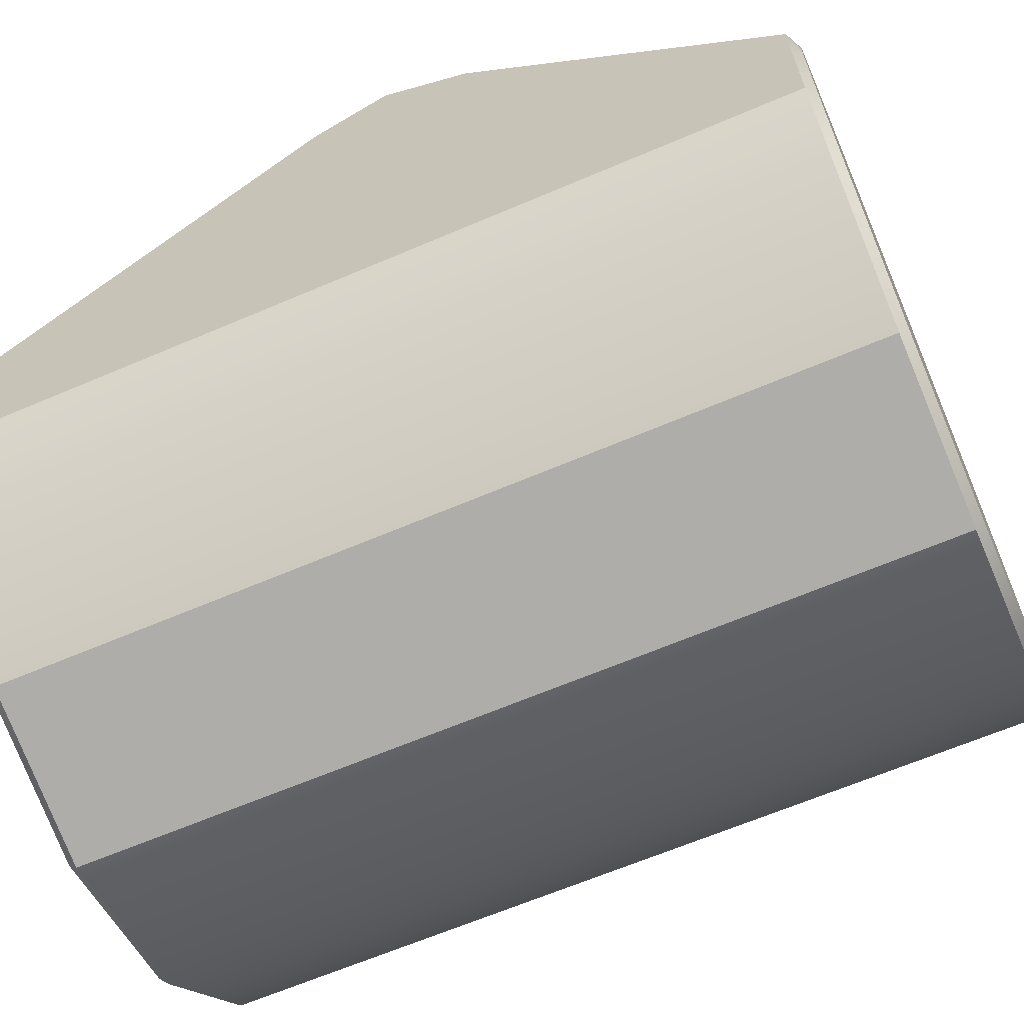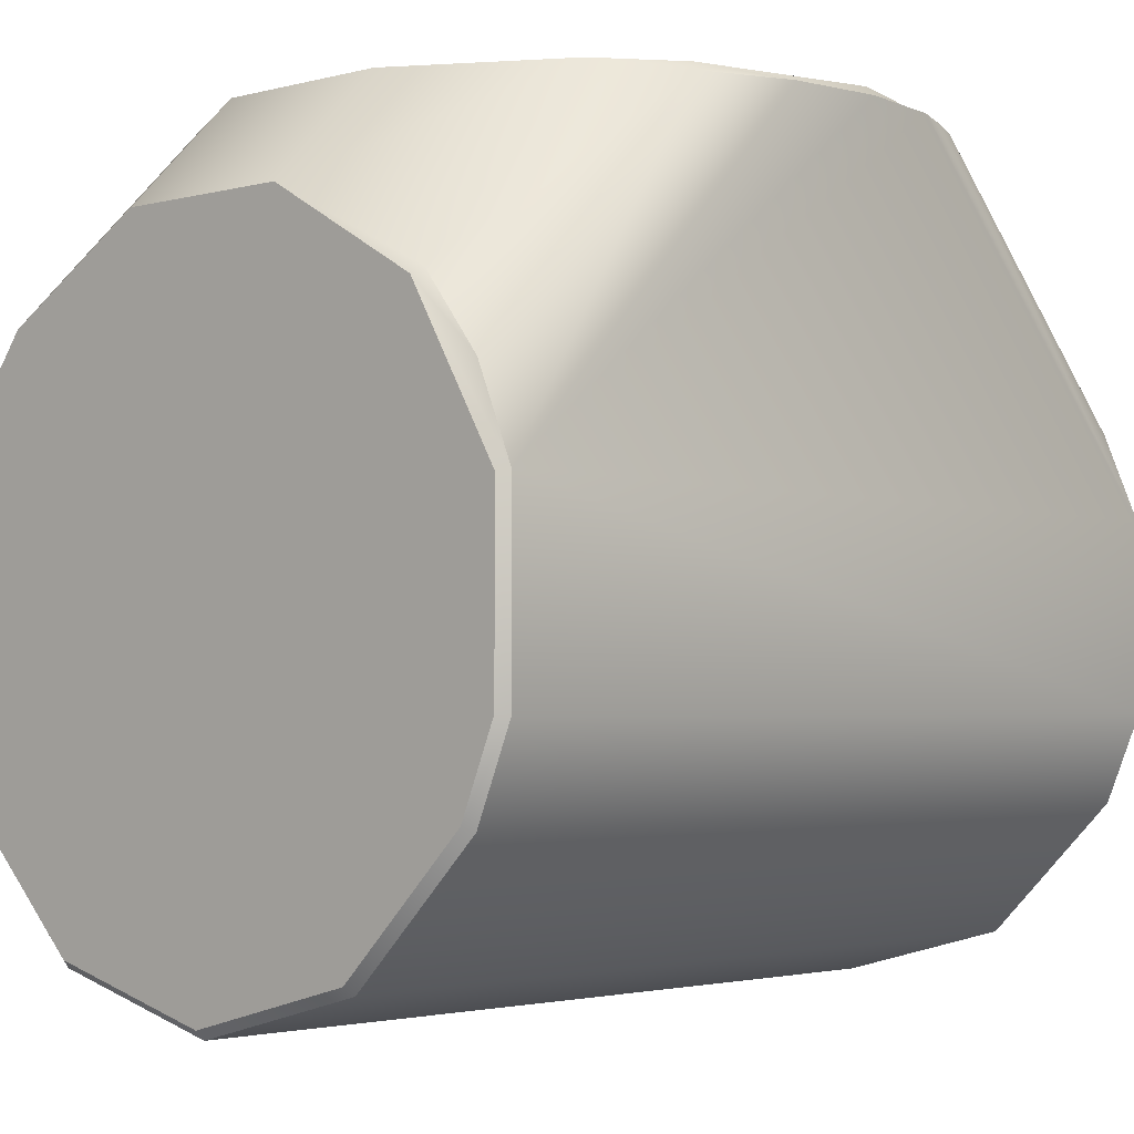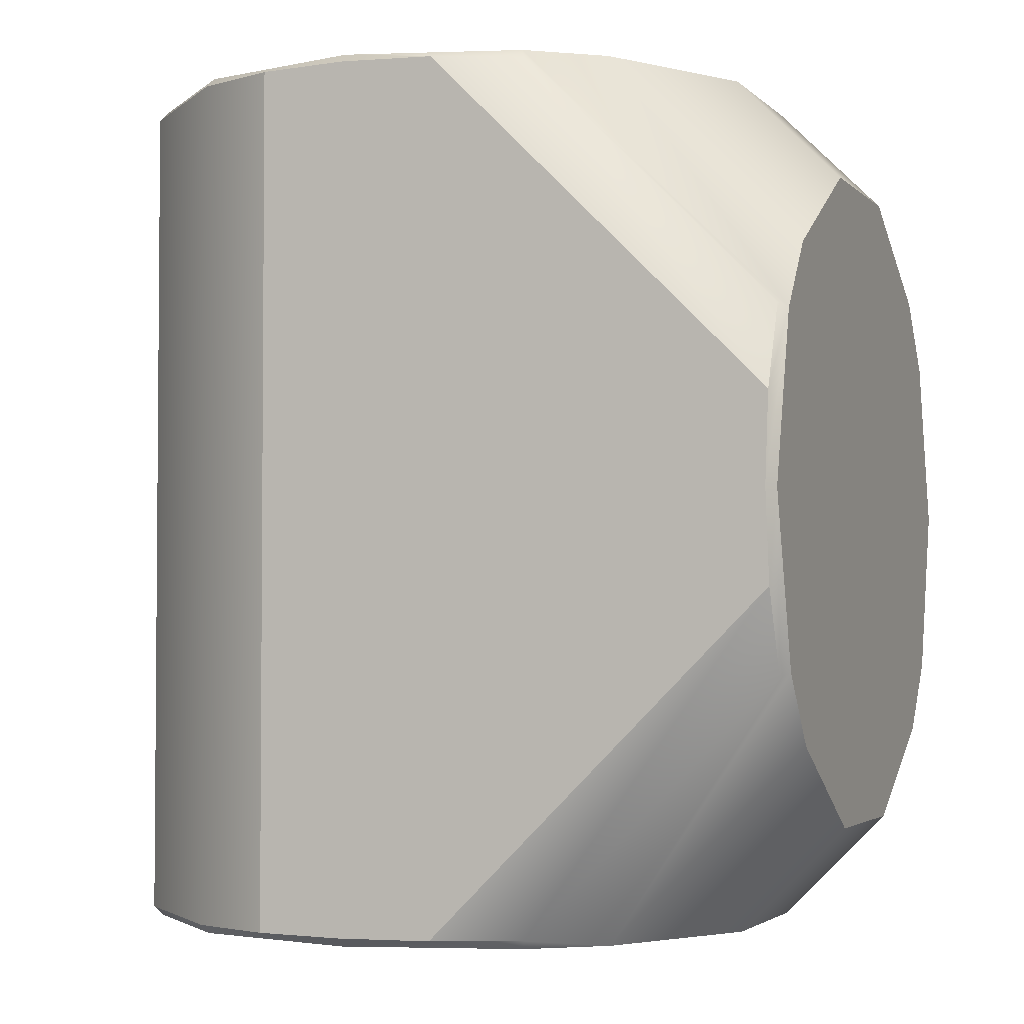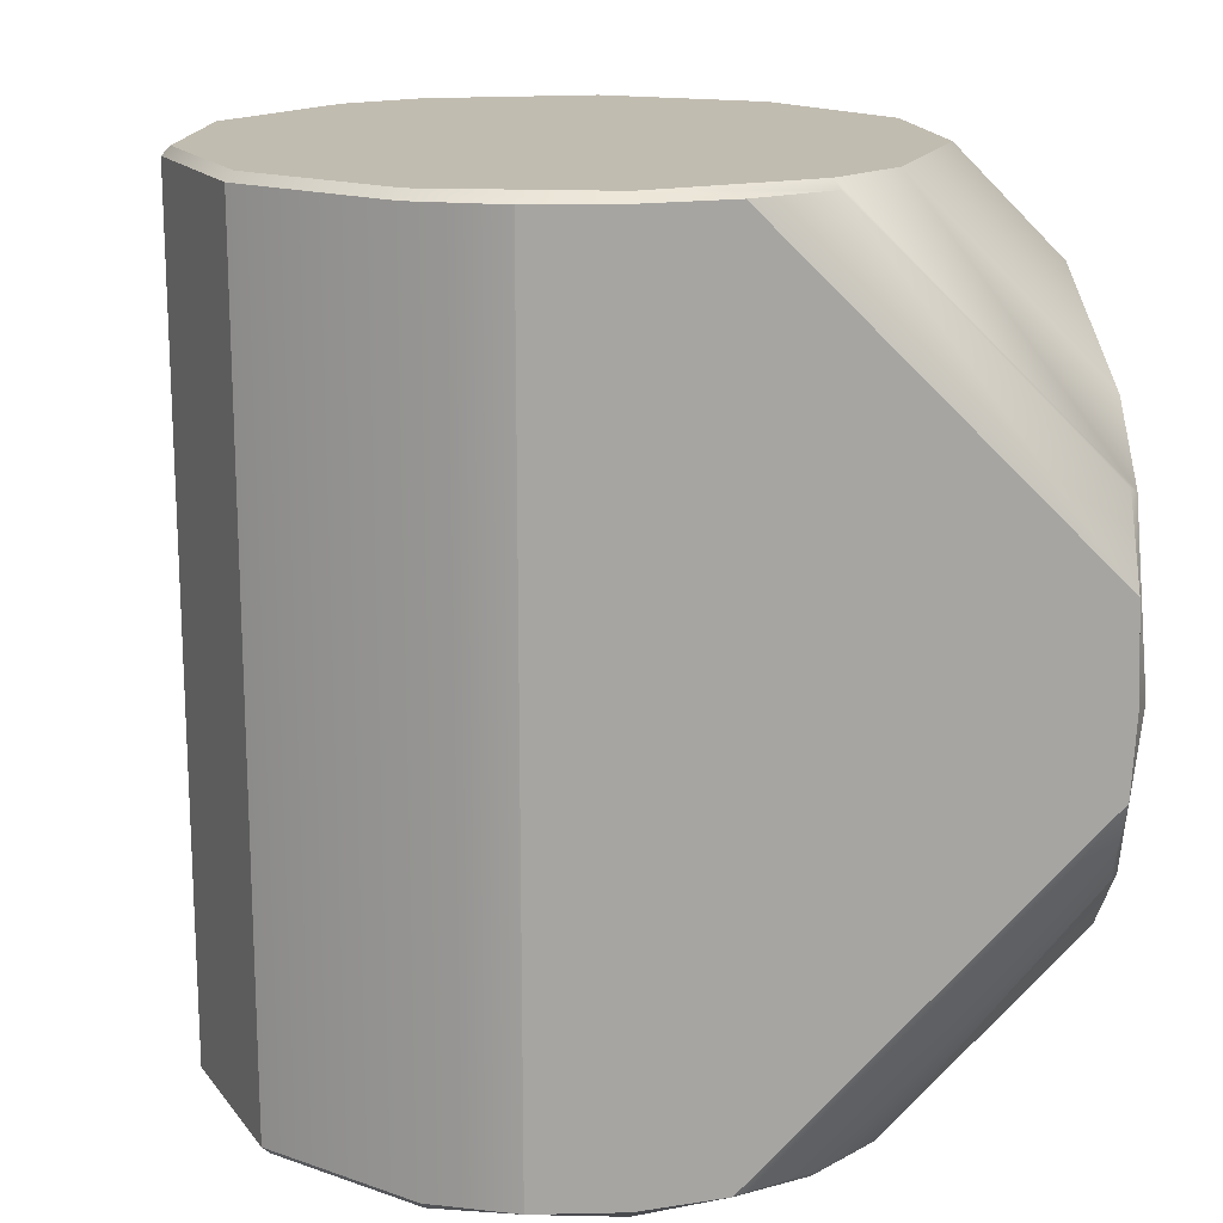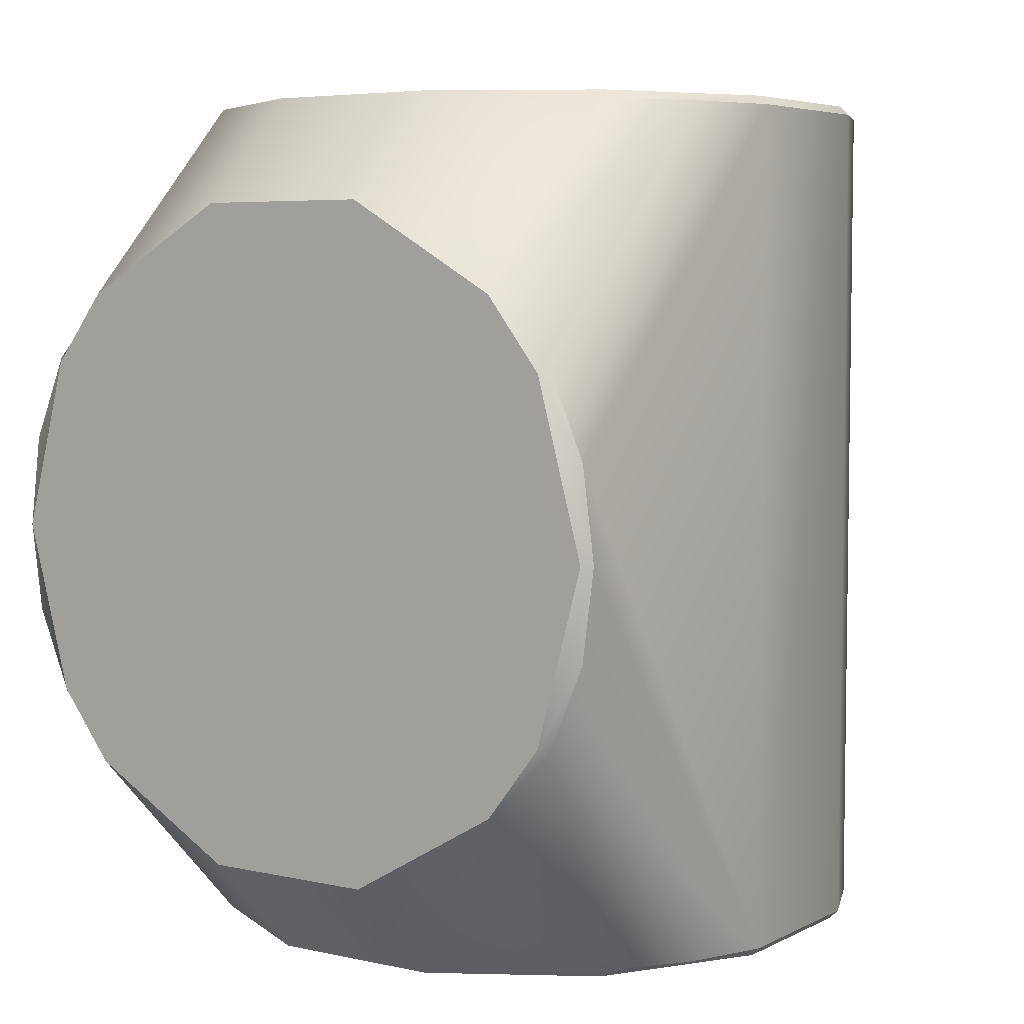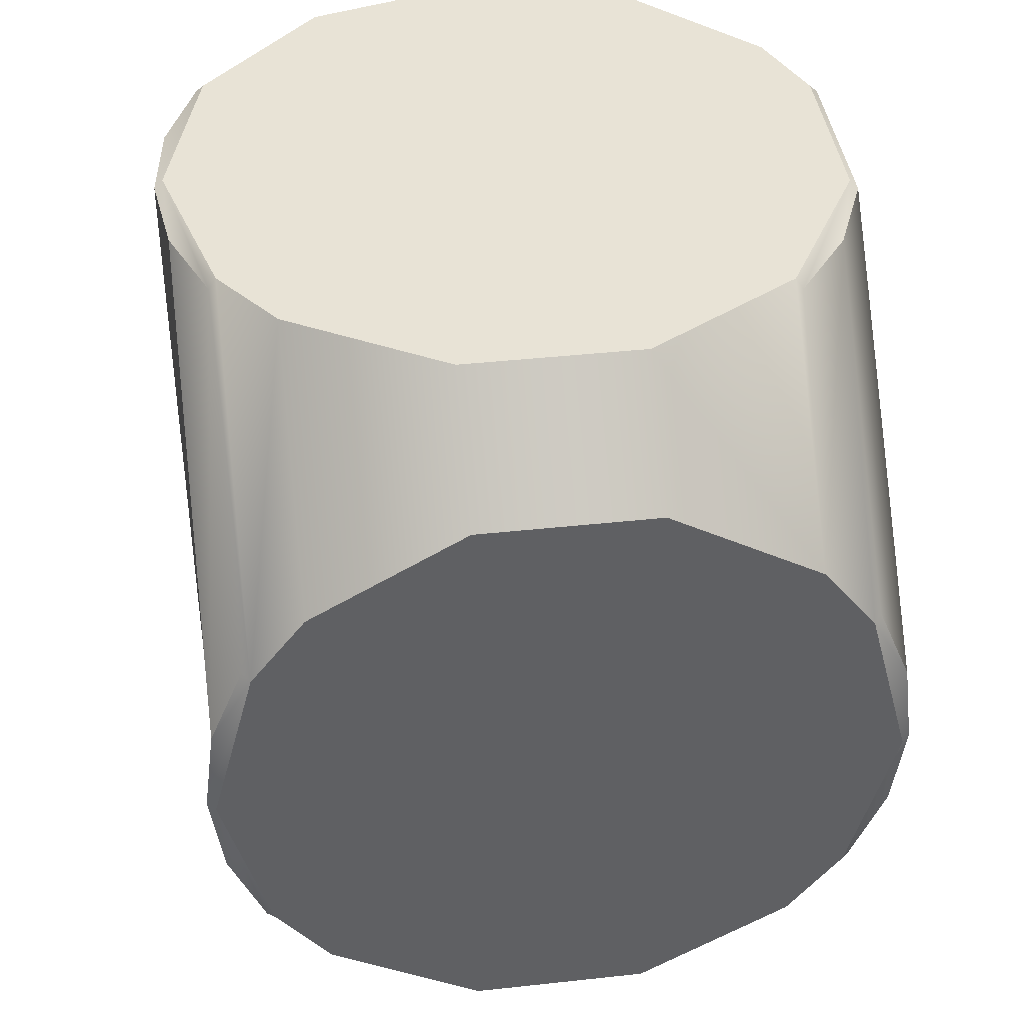
<metadata>
{"format":"obj","ext":"obj","renderer":"f3d","projection":"perspective","resolution":1024,"background":"white","views":[{"elev":-64.7,"azim":-66.7,"up":"+Z"},{"elev":-2.7,"azim":42.5,"up":"+Z"},{"elev":-2.9,"azim":-68.6,"up":"+Y"},{"elev":16.4,"azim":-99.9,"up":"+Y"},{"elev":5.4,"azim":34.2,"up":"+Y"},{"elev":41.6,"azim":-7.5,"up":"+Y"}]}
</metadata>
<code>
v 0.3464 -0.2 0.49
v 0.3864 -0.1035 0.49
v -0.3863 -0.1035 0.49
v -0.3464 -0.2 0.49
v 0.101 -0.3767 0.5
v 0.2758 -0.2757 0.5
v 0.3378 -0.195 0.5
v 0.3378 0.195 0.5
v 0.101 0.3767 0.5
v -0.1009 0.3767 0.5
v -0.3377 0.195 0.5
v -0.3377 -0.195 0.5
v -0.2757 -0.2757 0.5
v -0.1009 -0.3767 0.5
v 0.2829 -0.49 0.2828
v 0.3464 -0.49 0.2
v 0.3864 -0.49 0.1035
v 0.3864 -0.49 -0.1036
v 0.3464 -0.49 -0.2
v 0.2 -0.49 -0.3464
v 2.3e-05 -0.49 -0.4
v -0.2 -0.49 -0.3464
v -0.3464 -0.49 -0.2
v -0.3863 -0.49 -0.1036
v -0.4 -0.49 -2.3e-05
v -0.3863 -0.49 0.1035
v -0.3464 -0.49 0.2
v -0.1009 -0.5 0.3767
v 0.101 -0.5 0.3767
v 0.2758 -0.5 0.2757
v 0.3767 -0.5 0.1009
v 0.3767 -0.5 -0.101
v 0.3378 -0.5 -0.195
v 0.195 -0.5 -0.3378
v 2.3e-05 -0.5 -0.39
v -0.195 -0.5 -0.3378
v -0.3377 -0.5 -0.195
v -0.39 -0.5 -2.3e-05
v -0.3377 -0.5 0.195
v -0.2757 -0.5 0.2757
v 0.2829 0.49 0.2828
v 0.3464 0.49 0.2
v 0.3864 0.49 0.1035
v 0.3864 0.49 -0.1035
v 0.3464 0.49 -0.2
v 0.2 0.49 -0.3464
v 2.3e-05 0.49 -0.4
v -0.2 0.49 -0.3464
v -0.3464 0.49 -0.2
v -0.3863 0.49 -0.1035
v -0.4 0.49 -2.1e-05
v -0.3863 0.49 0.1035
v -0.3464 0.49 0.2
v 0.101 0.5 0.3767
v 0.2758 0.5 0.2758
v 0.3767 0.5 0.1009
v 0.3767 0.5 -0.101
v 0.3378 0.5 -0.195
v 0.195 0.5 -0.3378
v 2.3e-05 0.5 -0.39
v -0.195 0.5 -0.3378
v -0.3377 0.5 -0.195
v -0.39 0.5 -2.1e-05
v -0.3377 0.5 0.195
v -0.2757 0.5 0.2758
v -0.1009 0.5 0.3767
v 0.3464 0.2 0.49
v 0.3864 0.1036 0.49
v 0.4 2.2e-05 0.49
v -0.4 2.2e-05 0.49
v -0.3863 0.1036 0.49
v -0.3464 0.2 0.49
v 0.2758 0.2758 0.5
v 0.39 2.2e-05 0.5
v -0.39 2.2e-05 0.5
v -0.2757 0.2758 0.5
f 47 21 22 48
f 3 70 71 52 51 50 24 25 26
f 56 55 41 42 43
f 47 48 61 60
f 67 68 43 42
f 62 49 50 51 63
f 34 35 21 20
f 31 32 18 17
f 45 46 59 58
f 34 20 19 33
f 28 29 5 14
f 42 41 73 8 67
f 48 49 62 61
f 30 31 17 16 15
f 24 23 37 38 25
f 11 72 71 70 75
f 40 39 38 37 36 35 34 33 32 31 30 29 28
f 40 28 14 13
f 43 44 57 56
f 19 20 46 45
f 58 57 44 45
f 63 51 52 53 64
f 1 7 6 15 16
f 59 46 47 60
f 35 36 22 21
f 29 30 15 6 5
f 11 76 65 64 53 72
f 54 66 10 9
f 7 1 2 69 74
f 40 13 12 4 27 39
f 27 4 3 26
f 47 46 20 21
f 23 24 50 49
f 73 41 55 54 9
f 22 23 49 48
f 36 37 23 22
f 9 10 76 11 75 12 13 14 5 6 7 74 8 73
f 18 19 45 44
f 71 72 53 52
f 26 25 38 39 27
f 17 18 44 43 68 69 2
f 66 65 76 10
f 8 74 69 68 67
f 75 70 3 4 12
f 33 19 18 32
f 55 56 57 58 59 60 61 62 63 64 65 66 54
f 1 16 17 2
v -0.09315 0.3478 -0.3
v -0.3477 -0.09315 0.3
v -0.3117 -0.18 0.3
v -0.2545 -0.2545 0.3
v 2.3e-05 0.36 0.3
v 2.3e-05 -0.36 0.3
v 0.0932 -0.3477 0.3
v -0.3477 0.0932 0.3
v -0.3117 0.18 0.3
v -0.2545 0.2546 0.3
v -0.09315 0.3478 0.3
v 2.3e-05 0.36 -0.3
v 0.0932 0.3478 0.3
v 0.0932 0.3478 -0.3
v 0.2546 0.2546 0.3
v 0.3118 0.18 0.3
v 0.3478 0.0932 0.3
v 0.3478 -0.09315 0.3
v 0.3118 -0.18 0.3
v 0.2546 -0.2545 0.3
v 0.0932 -0.3477 -0.3
v 2.3e-05 -0.36 -0.3
v -0.09315 -0.3477 -0.3
v -0.09315 -0.3477 0.3
v -0.0932 0.3 0.3478
v 0.18 0.3 -0.3117
v -0.3478 -0.3 -0.09315
v -0.3478 0.3 -0.09315
v -0.3118 -0.3 -0.18
v -0.3118 0.3 -0.18
v -0.2546 -0.3 -0.2545
v -2.3e-05 -0.3 0.36
v -2.3e-05 -0.3 -0.36
v 0.09315 -0.3 -0.3477
v -0.3478 -0.3 0.0932
v -0.3478 0.3 0.0932
v -0.3118 -0.3 0.18
v -0.3118 0.3 0.18
v -0.2546 -0.3 0.2546
v -0.2546 0.3 0.2546
v -0.0932 -0.3 0.3478
v -2.3e-05 0.3 0.36
v 0.09315 -0.3 0.3478
v 0.09315 0.3 0.3478
v 0.2545 -0.3 0.2546
v 0.2545 0.3 0.2546
v 0.3117 -0.3 0.18
v 0.3117 0.3 0.18
v 0.3477 -0.3 0.0932
v 0.3477 0.3 0.0932
v 0.3477 -0.3 -0.09315
v 0.3477 0.3 -0.09315
v 0.3117 -0.3 -0.18
v 0.3117 0.3 -0.18
v 0.2545 -0.3 -0.2545
v 0.2545 0.3 -0.2545
v 0.18 -0.3 -0.3117
v 0.09315 0.3 -0.3477
v -2.3e-05 0.3 -0.36
v -0.0932 0.3 -0.3477
v -0.0932 -0.3 -0.3477
v -0.18 0.3 -0.3117
v -0.18 -0.3 -0.3117
v -0.2546 0.3 -0.2545
f 126 128 130 90 88 81 89 124
f 94 95 123 125
f 88 90 134 135 136 77
f 107 105 103 104 106 140
f 127 129 130 128
f 83 121 96 119
f 131 97 110 133
f 111 113 79 78
f 116 87 114
f 78 84 112 104 103 111
f 112 114 87 81 88 77 106 104
f 124 122 91 92
f 86 101 87 116
f 136 135 109 137 139 138
f 77 140 106
f 131 129 97
f 113 111 103 105 99 98 82 100
f 91 120 92
f 117 100 82 83 119 108
f 113 115 80 79
f 89 120 91 122
f 110 109 135 134 102 133
f 89 122 124
f 117 80 115 100
f 85 114 112 84
f 96 95 119
f 95 96 121 123
f 101 118 120 89 81 87
f 140 77 136 138
f 123 121 83
f 140 138 139 107
f 116 114 85 86
f 131 133 102 132 130 129
f 80 117 79
f 115 113 100
f 132 102 134 90
f 86 85 101
f 99 137 109 110 97 98
f 107 99 105
f 93 92 120 118 108 119 95 94
f 92 93 126 124
f 85 84 78 79 117 108 118 101
f 125 127 128 126 93 94
f 125 123 83 82 98 97 129 127
f 99 107 139 137
f 132 90 130

</code>
